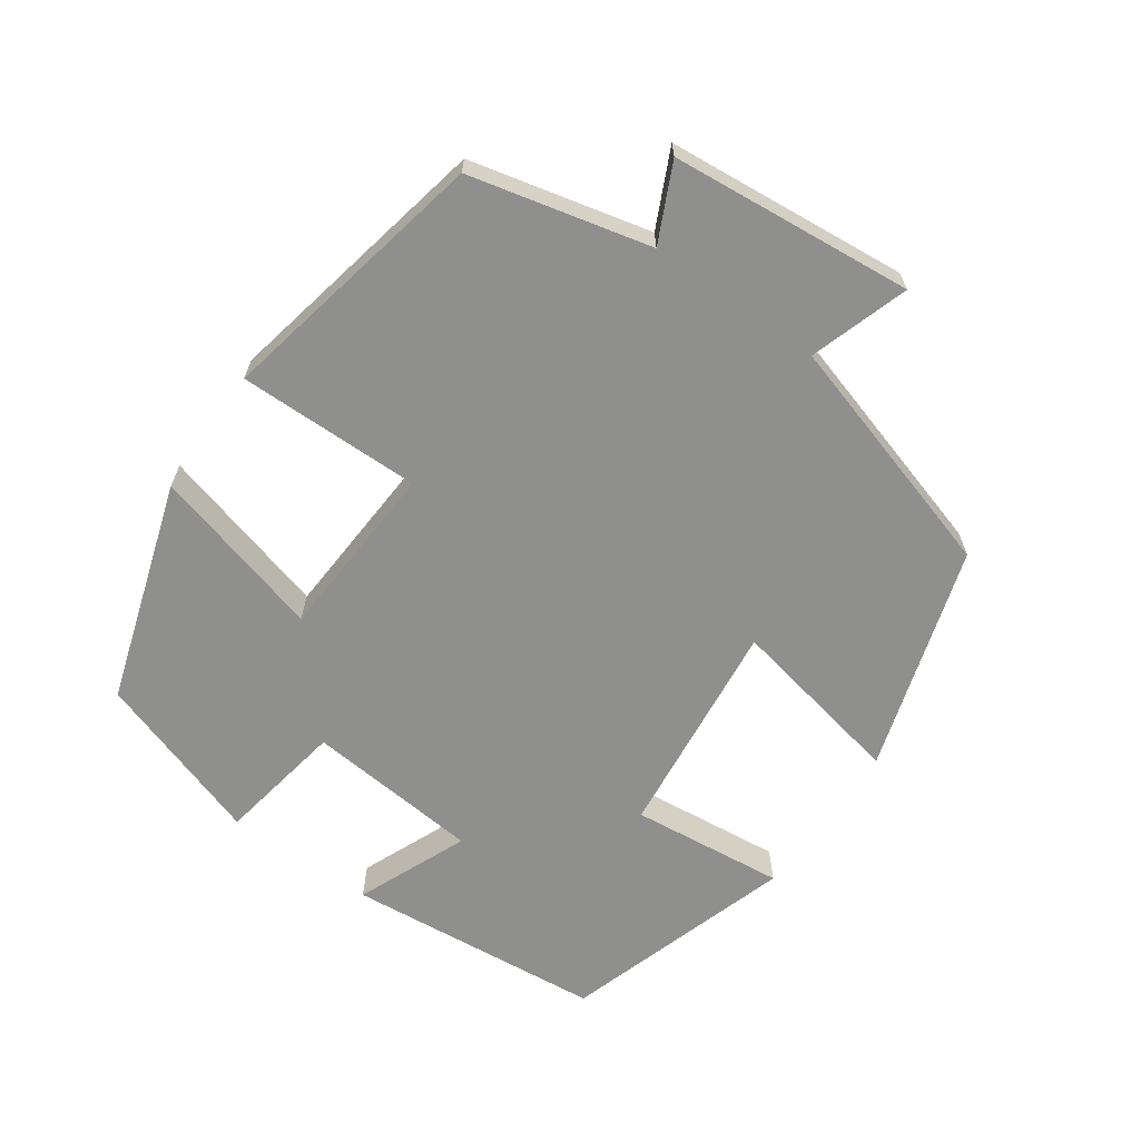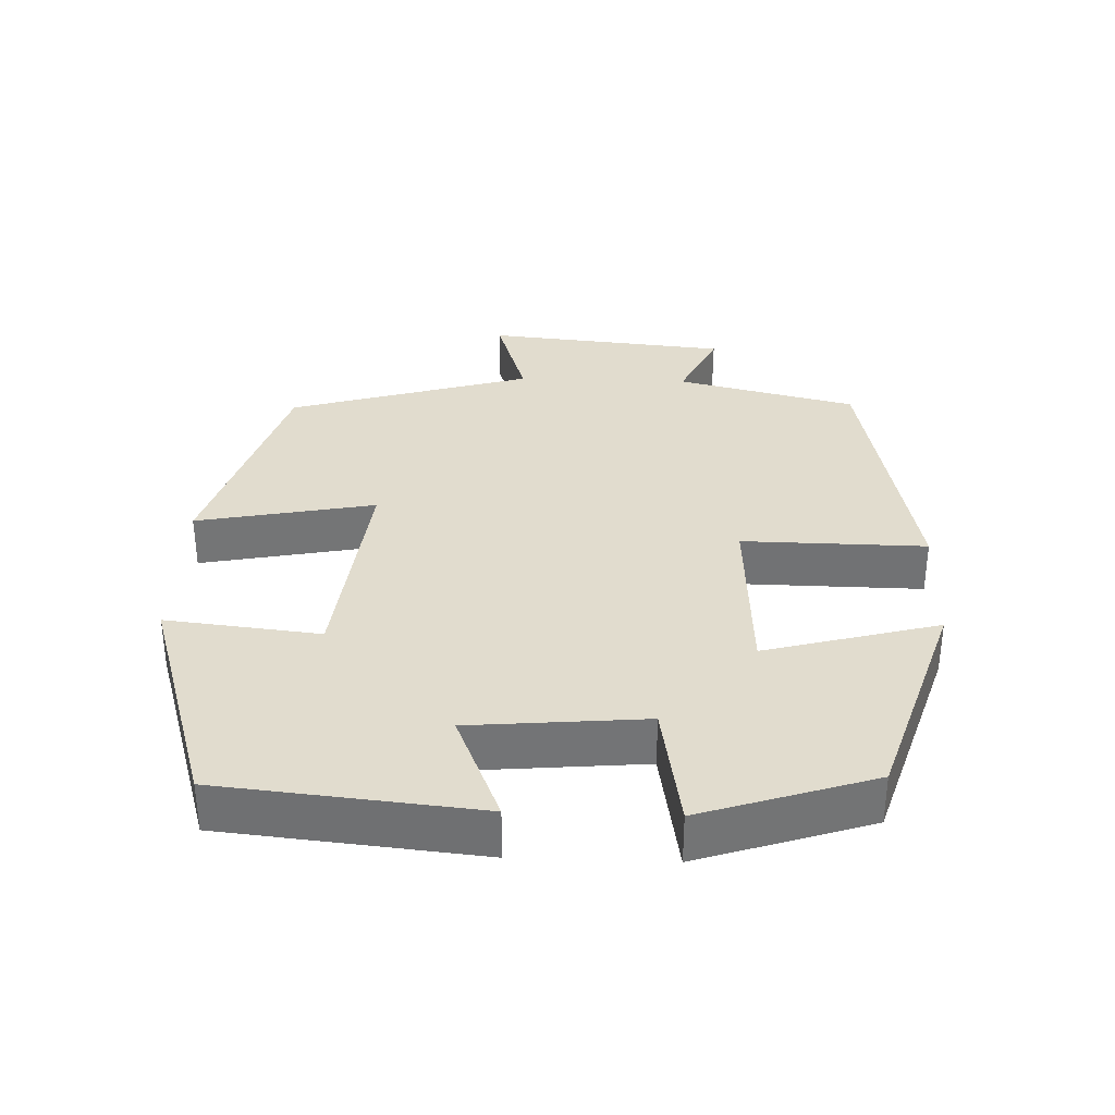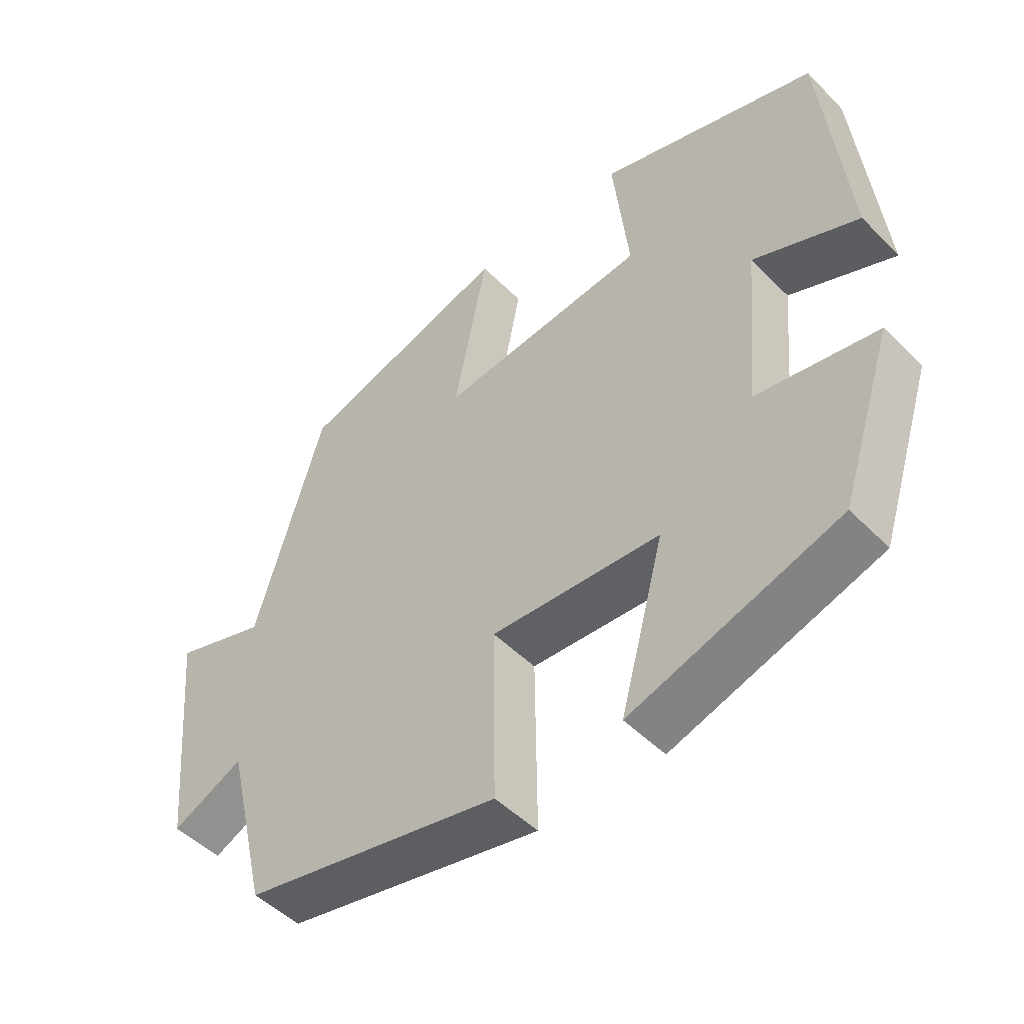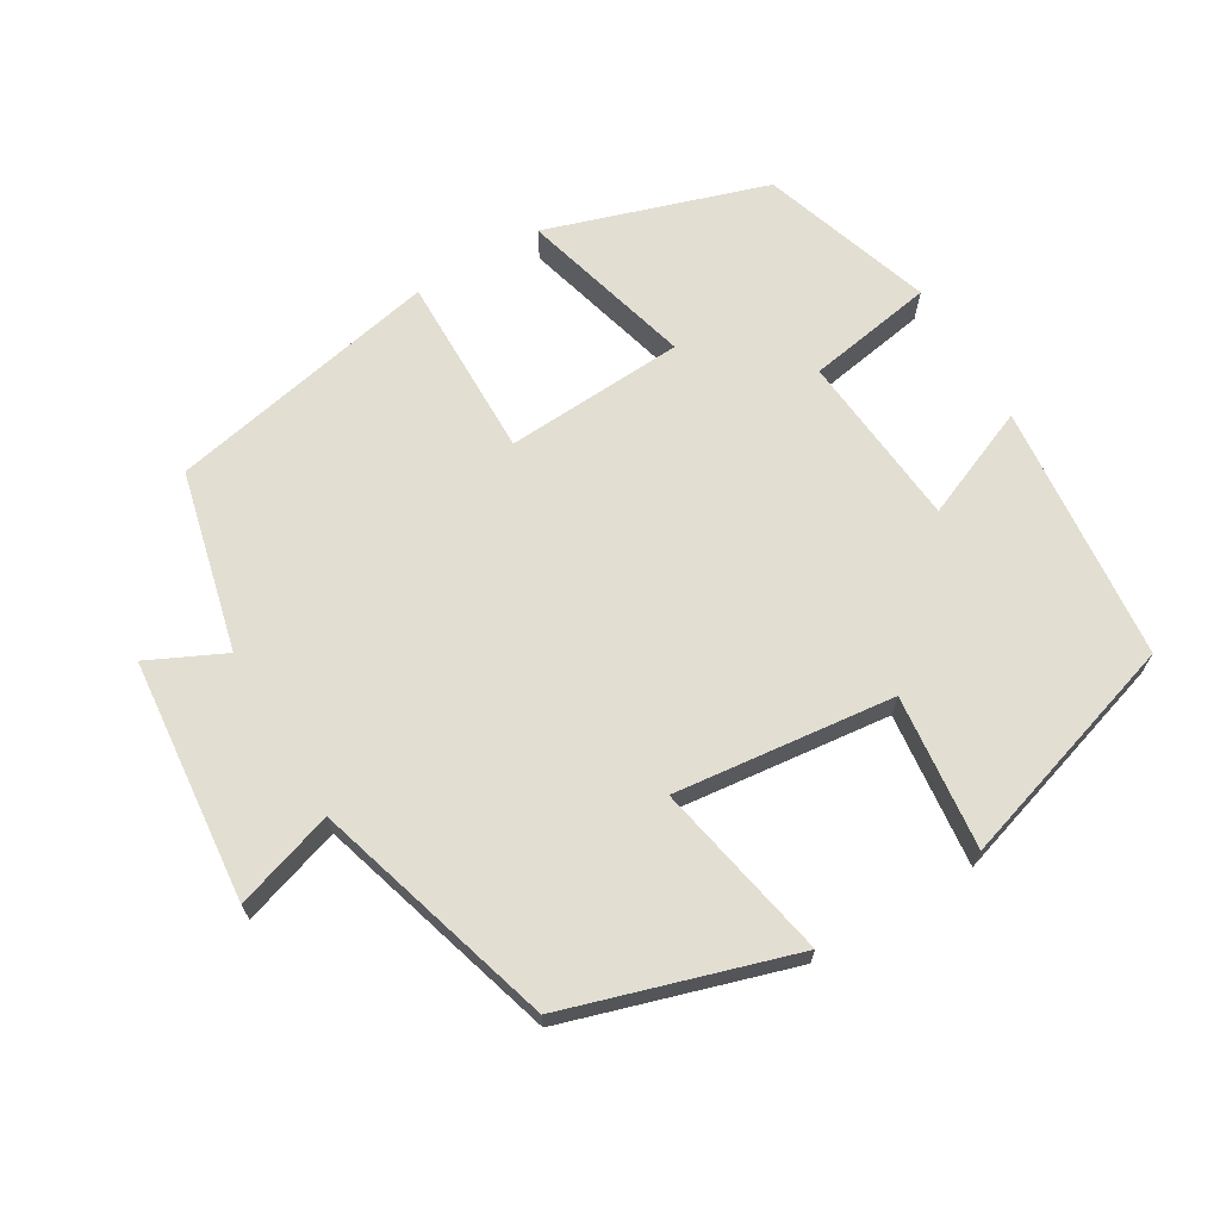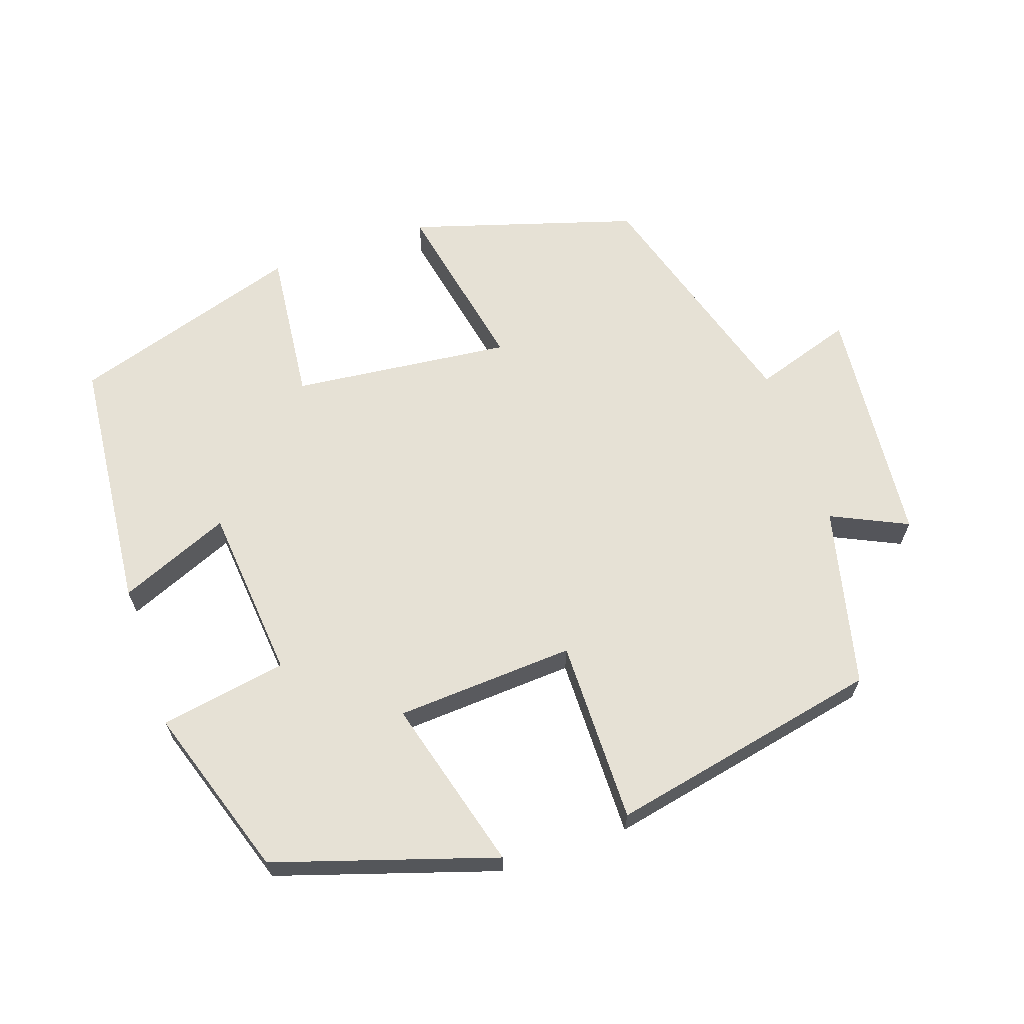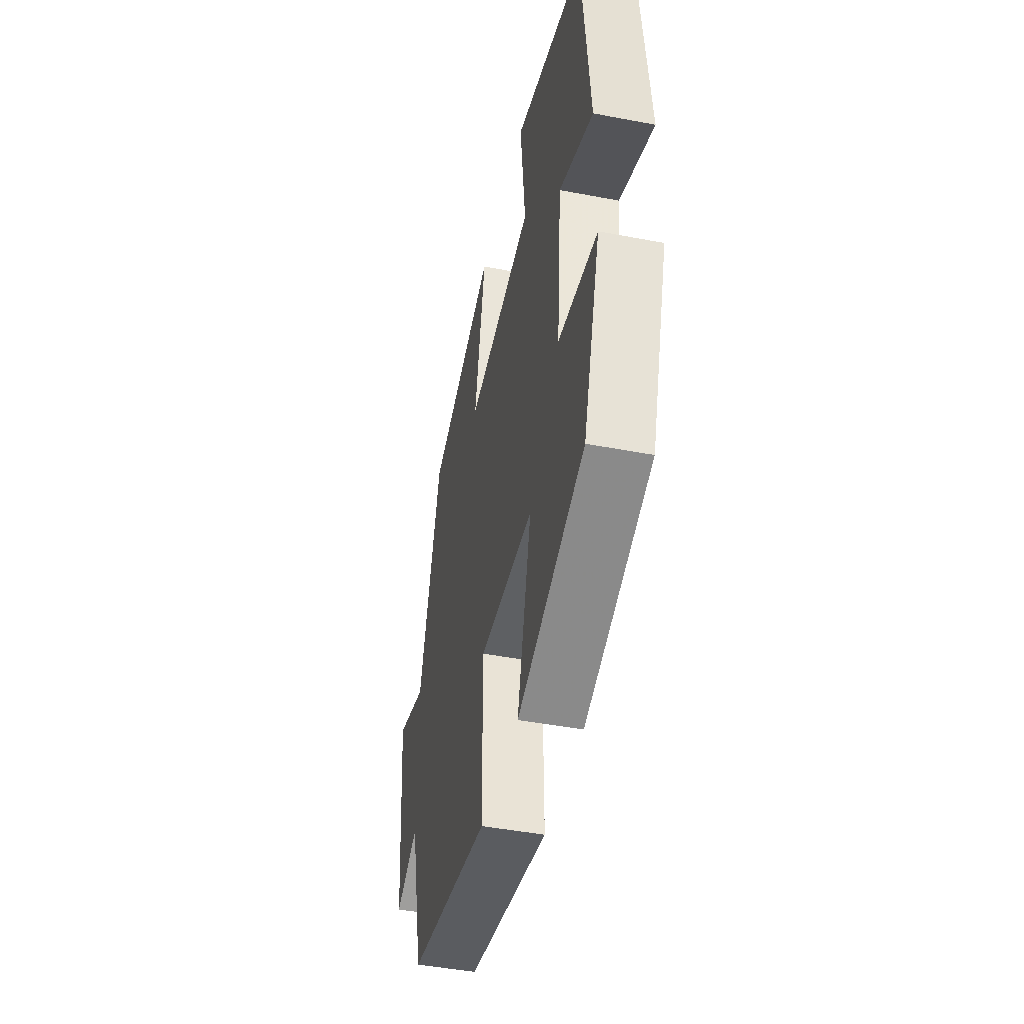
<metadata>
{"format":"obj","ext":"obj","renderer":"f3d","projection":"perspective","resolution":1024,"background":"white","views":[{"elev":-65.2,"azim":-125.2,"up":"+Y"},{"elev":34.1,"azim":92.1,"up":"+Y"},{"elev":-48.8,"azim":42.1,"up":"+Z"},{"elev":67.8,"azim":-30.7,"up":"+Y"},{"elev":64.7,"azim":160.9,"up":"+Y"},{"elev":-45.6,"azim":77.6,"up":"+Z"}]}
</metadata>
<code>
v 0.465 0.07 0.4
v 0.5 0.07 0.043
v 0.346 0.07 0.107
v 0.324 0.07 -0.135
v 0.5 0.07 -0.165
v 0.422 0.07 -0.402
v 0.118 0.07 -0.5
v 0.183 0.07 -0.26
v -0.065 0.07 -0.246
v -0.062 0.07 -0.5
v -0.44 0.07 -0.423
v -0.5 0.07 -0.174
v -0.605 0.07 -0.224
v -0.637 0.07 0.112
v -0.5 0.07 0.068
v -0.4 0.07 0.404
v -0.088 0.07 0.5
v -0.137 0.07 0.253
v 0.167 0.07 0.287
v 0.144 0.07 0.5
v 0.465 0 0.4
v 0.5 0 0.043
v 0.346 0 0.107
v 0.324 0 -0.135
v 0.5 0 -0.165
v 0.422 0 -0.402
v 0.118 0 -0.5
v 0.183 0 -0.26
v -0.065 0 -0.246
v -0.062 0 -0.5
v -0.44 0 -0.423
v -0.5 0 -0.174
v -0.605 0 -0.224
v -0.637 0 0.112
v -0.5 0 0.068
v -0.4 0 0.404
v -0.088 0 0.5
v -0.137 0 0.253
v 0.167 0 0.287
v 0.144 0 0.5
f 19 20 1 2
f 15 16 17 18
f 15 18 19
f 12 13 14 15
f 9 10 11 12
f 8 9 12 15
f 5 6 7 8
f 4 5 8
f 3 4 8 15
f 19 2 3
f 3 15 19
f 22 21 40 39
f 38 37 36 35
f 39 38 35
f 35 34 33 32
f 32 31 30 29
f 35 32 29 28
f 28 27 26 25
f 28 25 24
f 35 28 24 23
f 23 22 39
f 39 35 23
f 1 21 22 2
f 2 22 23 3
f 3 23 24 4
f 4 24 25 5
f 5 25 26 6
f 6 26 27 7
f 7 27 28 8
f 8 28 29 9
f 9 29 30 10
f 10 30 31 11
f 11 31 32 12
f 12 32 33 13
f 13 33 34 14
f 14 34 35 15
f 15 35 36 16
f 16 36 37 17
f 17 37 38 18
f 18 38 39 19
f 19 39 40 20
f 20 40 21 1

</code>
